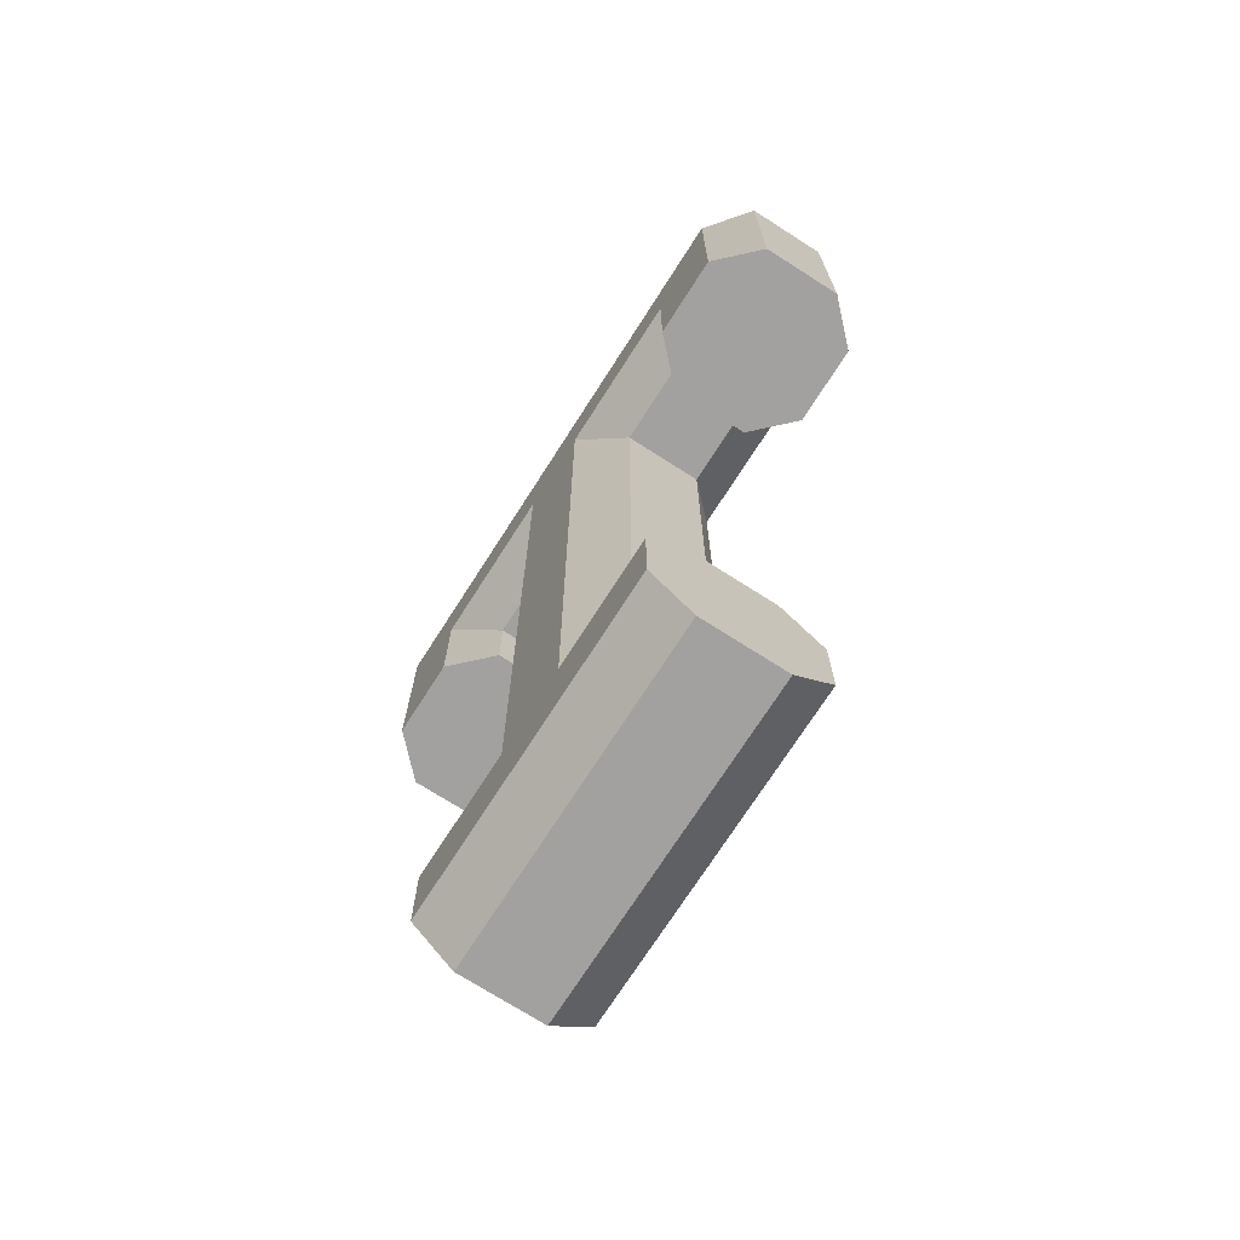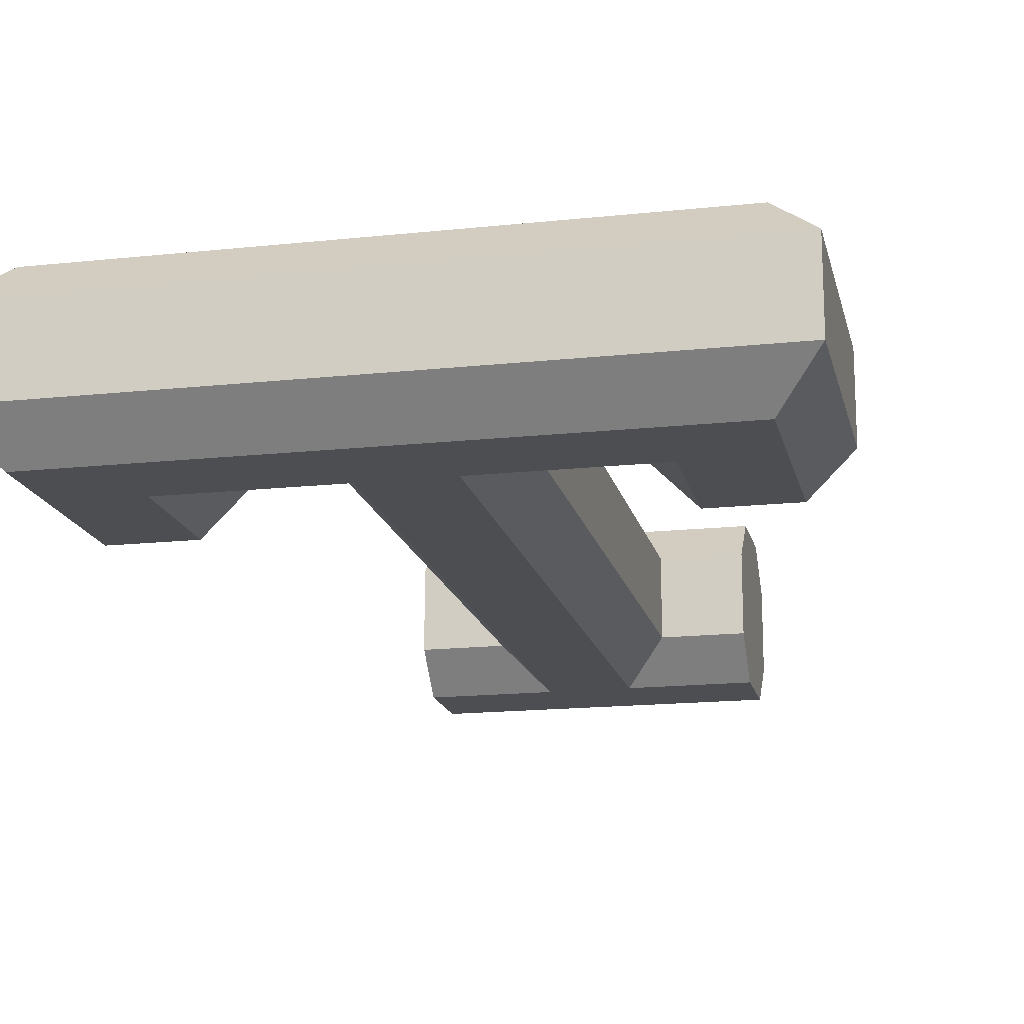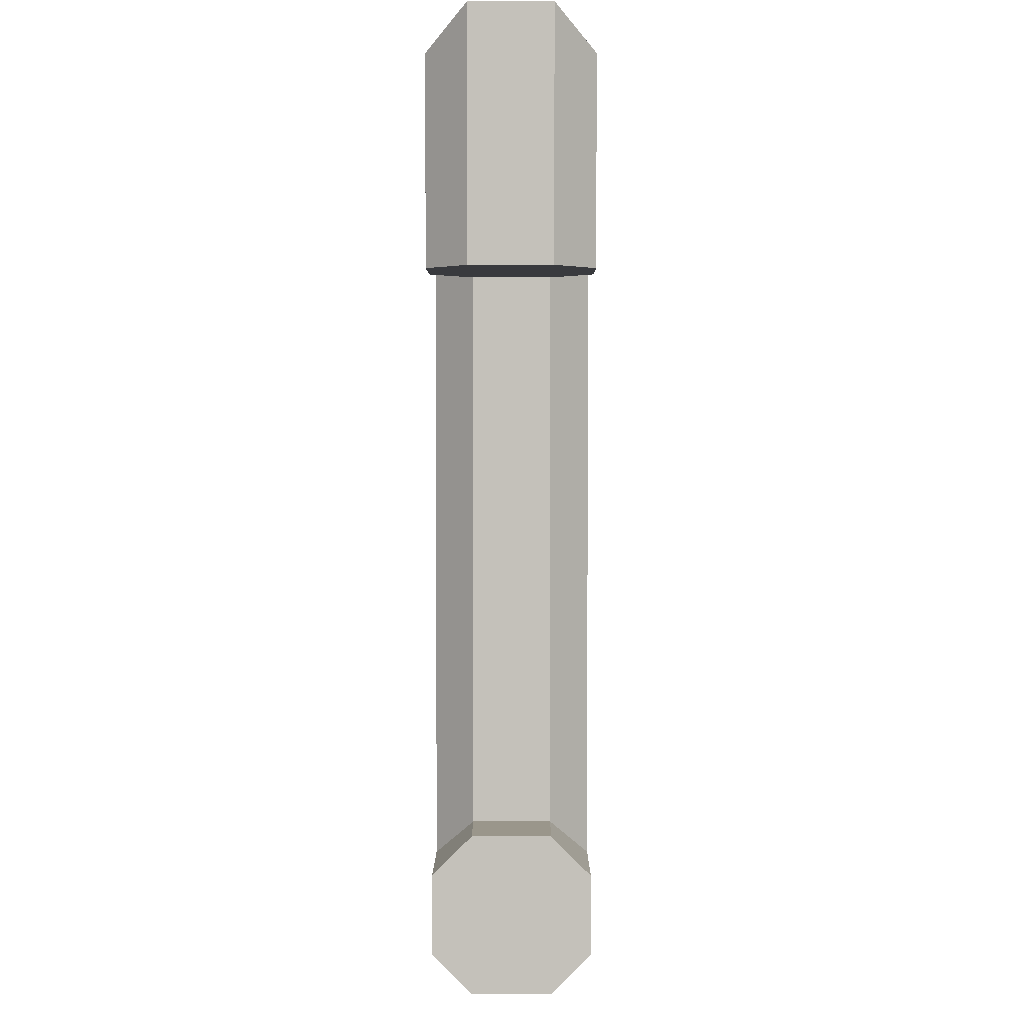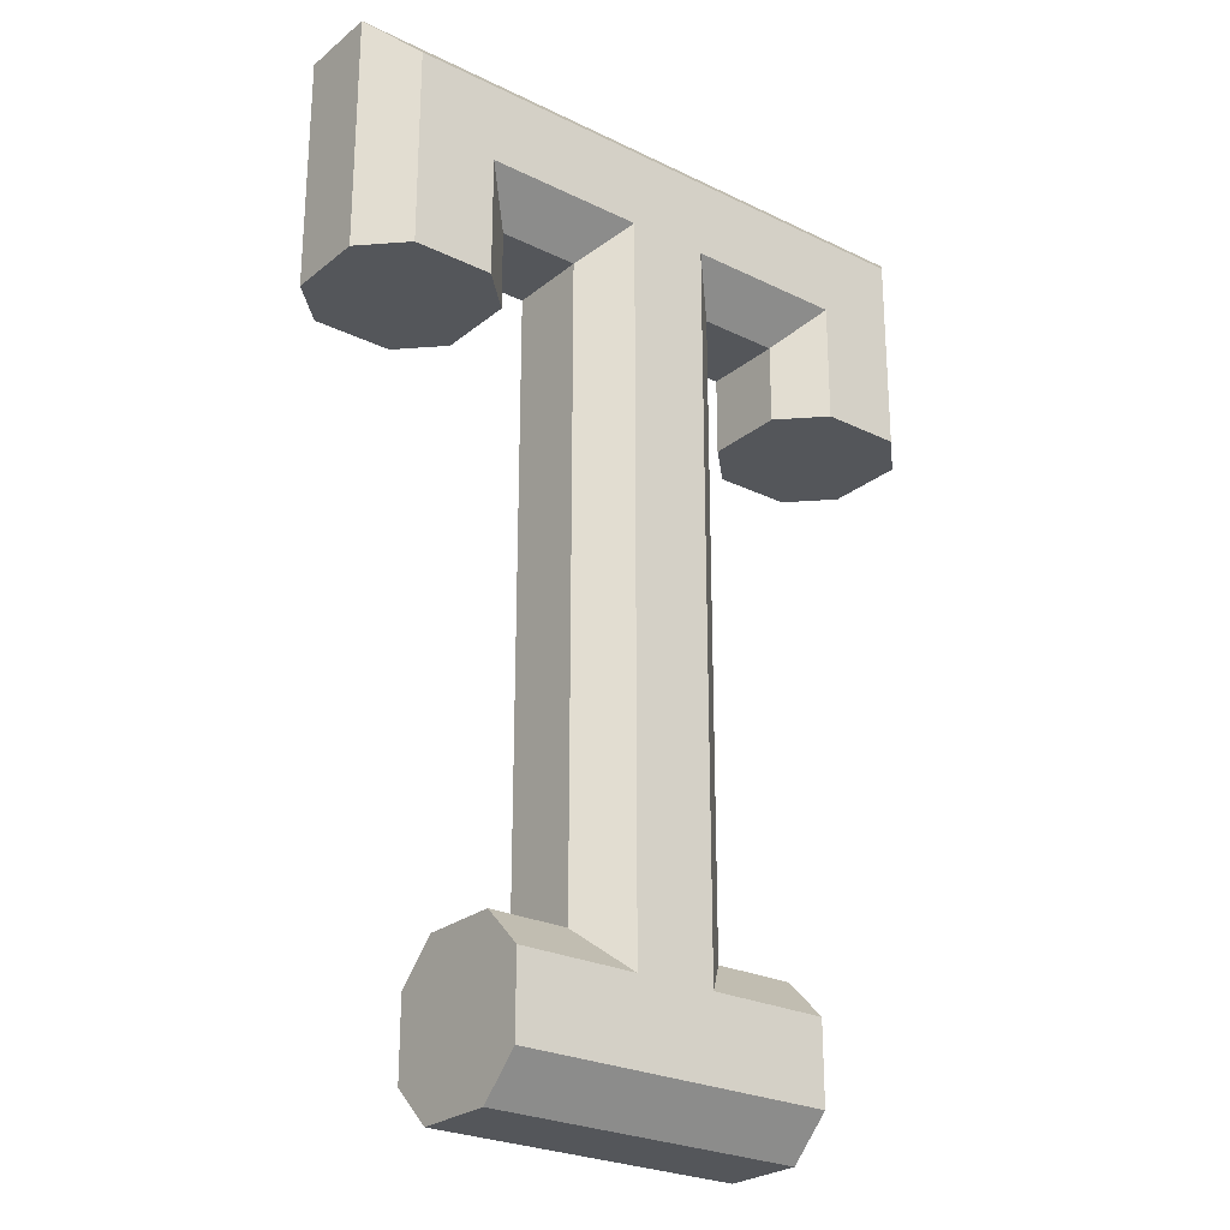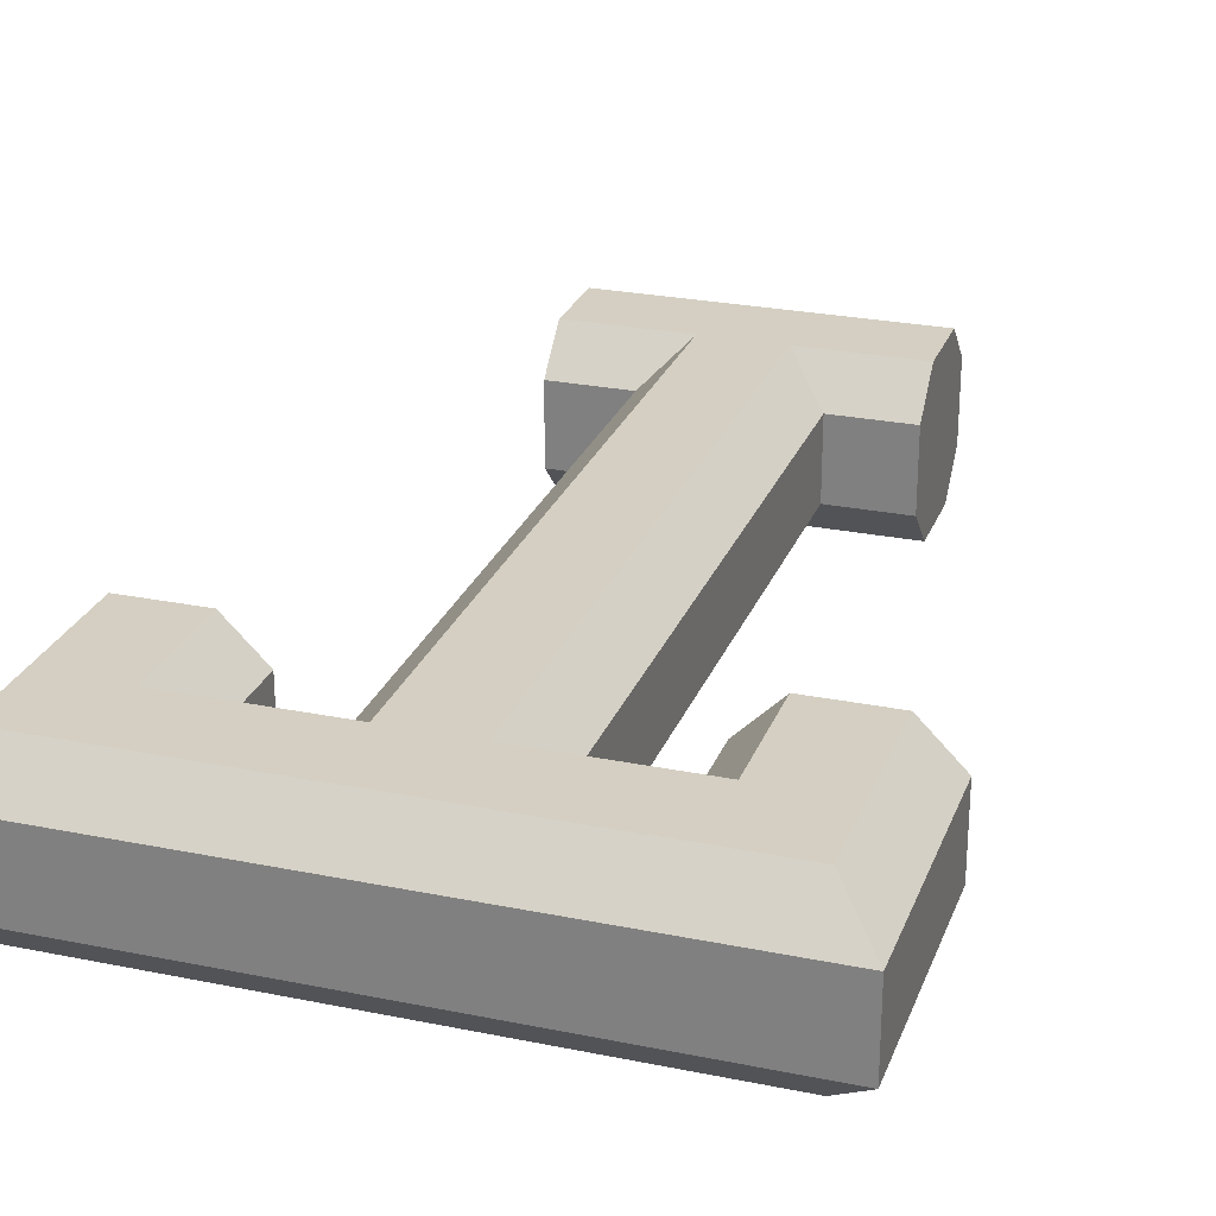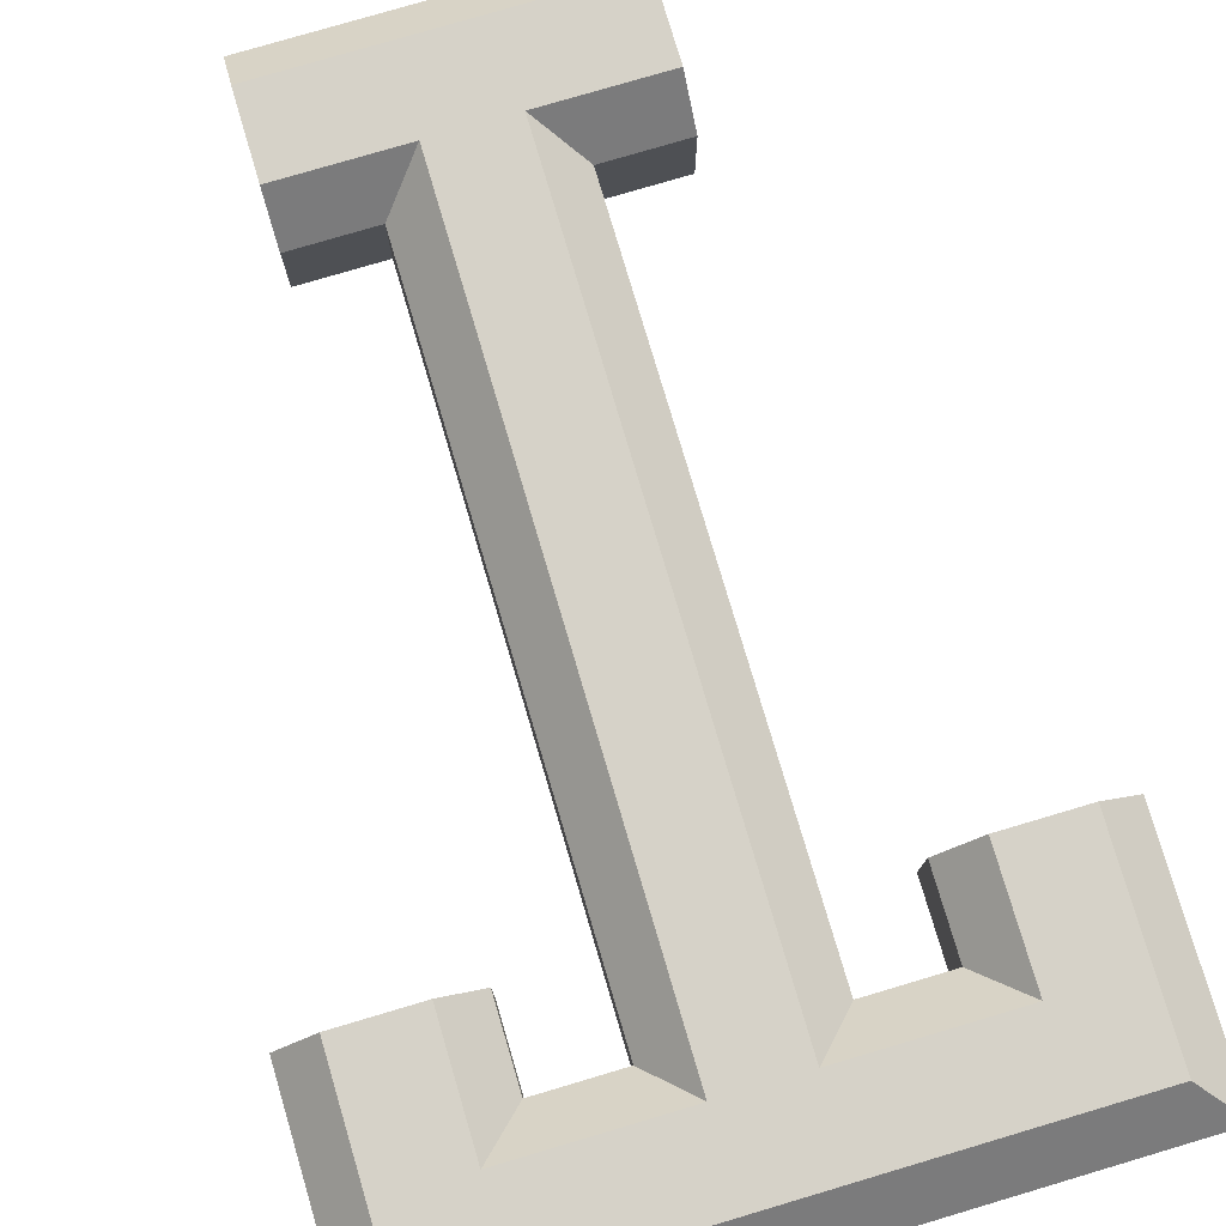
<metadata>
{"format":"obj","ext":"obj","renderer":"f3d","projection":"perspective","resolution":1024,"background":"white","views":[{"elev":-72.3,"azim":-122.6,"up":"+Y"},{"elev":-16.6,"azim":-167.6,"up":"+Z"},{"elev":2.3,"azim":-89.8,"up":"+Y"},{"elev":-25.5,"azim":-38.2,"up":"+Y"},{"elev":25.8,"azim":-162.0,"up":"+Z"},{"elev":78.0,"azim":163.5,"up":"+Z"}]}
</metadata>
<code>
o T
v 0.4 0.6 -0.05
v 0.4 0.3 -0.05
v 0.35 0.55 -0.1
v 0.35 0.3 -0.1
v -0.35 0.55 -0.1
v -0.4 0.6 -0.05
v -0.35 0.3 -0.1
v -0.4 0.3 -0.05
v -0.25 0.3 -0.1
v -0.4 0.3 0.05
v -0.2 0.3 -0.05
v -0.35 0.3 0.1
v -0.2 0.3 0.05
v -0.25 0.3 0.1
v -0.25 0.45 -0.1
v -0.05 0.45 -0.1
v 0.05 0.45 -0.1
v 0.25 0.45 -0.1
v 0.25 0.3 -0.1
v -0.05 -0.45 -0.1
v 0.05 -0.45 -0.1
v -0.2 -0.55 -0.1
v 0.2 -0.55 -0.1
v 0.2 -0.45 -0.1
v -0.2 -0.45 -0.1
v -0.2 0.4 -0.05
v -0.1 0.4 -0.05
v -0.1 -0.4 -0.05
v -0.2 -0.4 -0.05
v -0.2 -0.4 0.05
v -0.2 -0.6 -0.05
v -0.2 -0.45 0.1
v -0.2 -0.6 0.05
v -0.2 -0.55 0.1
v 0.2 -0.55 0.1
v 0.2 -0.6 0.05
v -0.05 -0.45 0.1
v 0.05 -0.45 0.1
v 0.2 -0.45 0.1
v -0.05 0.45 0.1
v 0.05 0.45 0.1
v -0.35 0.55 0.1
v 0.35 0.55 0.1
v 0.25 0.45 0.1
v 0.35 0.3 0.1
v 0.25 0.3 0.1
v -0.25 0.45 0.1
v 0.2 -0.4 -0.05
v 0.2 -0.4 0.05
v 0.2 -0.6 -0.05
v 0.1 -0.4 -0.05
v 0.1 0.4 -0.05
v 0.2 0.4 -0.05
v 0.2 0.3 -0.05
v 0.1 -0.4 0.05
v 0.1 0.4 0.05
v 0.2 0.4 0.05
v 0.2 0.3 0.05
v 0.4 0.3 0.05
v -0.4 0.6 0.05
v 0.4 0.6 0.05
v -0.1 -0.4 0.05
v -0.1 0.4 0.05
v -0.2 0.4 0.05
f 1 2 3
f 3 2 4
f 3 5 1
f 1 5 6
f 7 8 5
f 5 8 6
f 7 9 8
f 8 9 10
f 10 9 11
f 10 11 12
f 12 11 13
f 12 13 14
f 9 7 15
f 15 7 5
f 15 5 16
f 16 5 3
f 16 3 17
f 17 3 18
f 18 3 4
f 18 4 19
f 16 17 20
f 20 17 21
f 20 21 22
f 22 21 23
f 23 21 24
f 22 25 20
f 11 9 26
f 26 9 15
f 15 16 26
f 26 16 27
f 28 27 20
f 20 27 16
f 20 25 28
f 28 25 29
f 25 22 29
f 29 22 30
f 30 22 31
f 30 31 32
f 32 31 33
f 32 33 34
f 35 34 36
f 36 34 33
f 32 34 37
f 37 34 35
f 37 35 38
f 38 35 39
f 37 38 40
f 40 38 41
f 40 41 42
f 42 41 43
f 43 41 44
f 43 44 45
f 45 44 46
f 40 42 47
f 47 42 12
f 47 12 14
f 36 48 35
f 35 48 49
f 35 49 39
f 48 36 24
f 24 36 50
f 24 50 23
f 22 23 31
f 31 23 50
f 48 24 51
f 51 24 21
f 17 52 21
f 21 52 51
f 53 52 18
f 18 52 17
f 18 19 53
f 53 19 54
f 48 51 49
f 49 51 55
f 51 52 55
f 55 52 56
f 52 53 56
f 56 53 57
f 53 54 57
f 57 54 58
f 2 58 4
f 4 58 54
f 4 54 19
f 58 2 46
f 46 2 59
f 46 59 45
f 58 46 57
f 57 46 44
f 56 57 41
f 41 57 44
f 55 56 38
f 38 56 41
f 38 39 55
f 55 39 49
f 60 10 42
f 42 10 12
f 61 60 43
f 43 60 42
f 45 59 43
f 43 59 61
f 6 8 60
f 60 8 10
f 30 32 62
f 62 32 37
f 40 63 37
f 37 63 62
f 40 47 63
f 63 47 64
f 47 14 64
f 64 14 13
f 1 6 61
f 61 6 60
f 2 1 59
f 59 1 61
f 36 33 50
f 50 33 31
f 28 29 62
f 62 29 30
f 27 28 63
f 63 28 62
f 26 27 64
f 64 27 63
f 11 26 13
f 13 26 64

</code>
